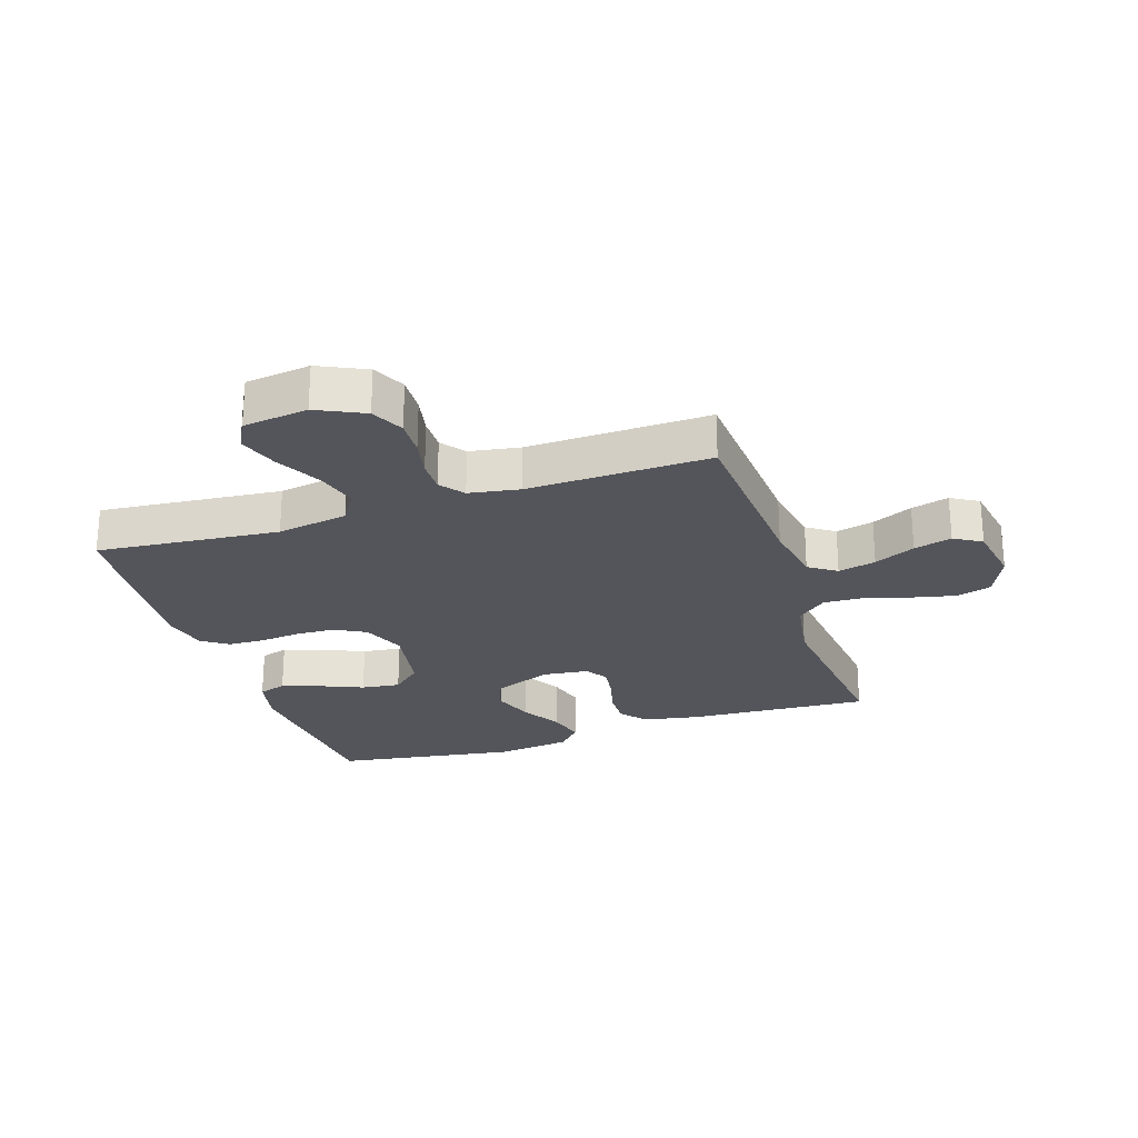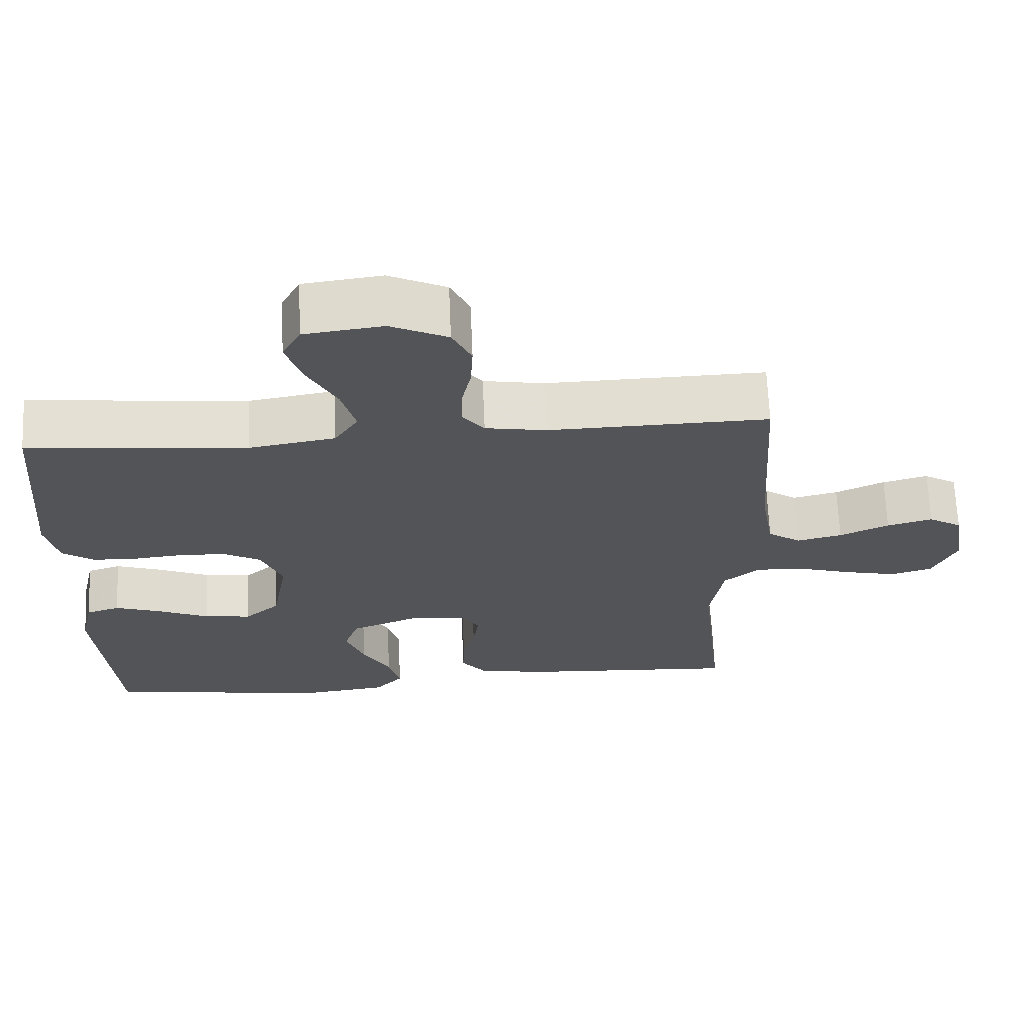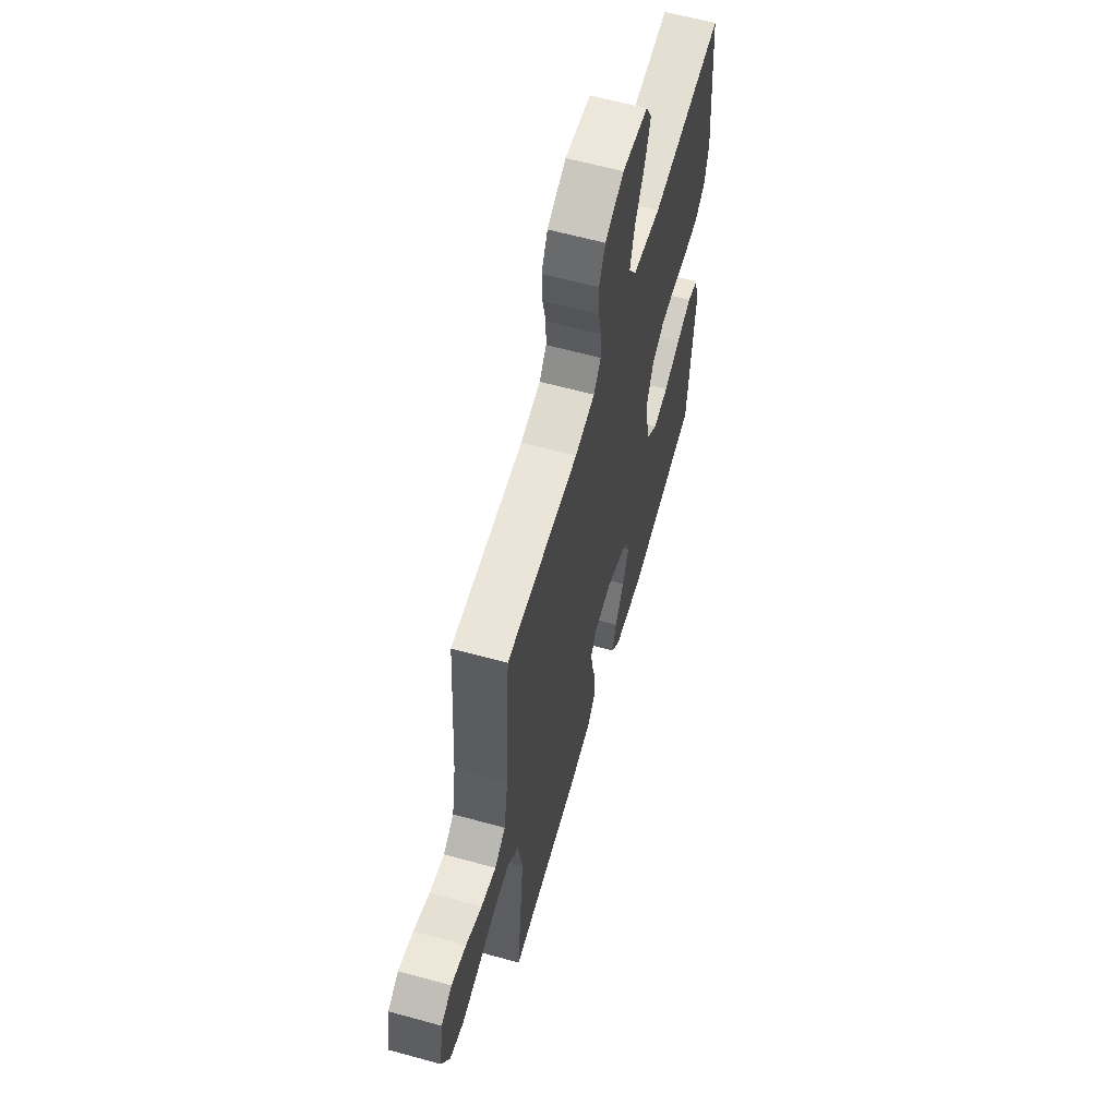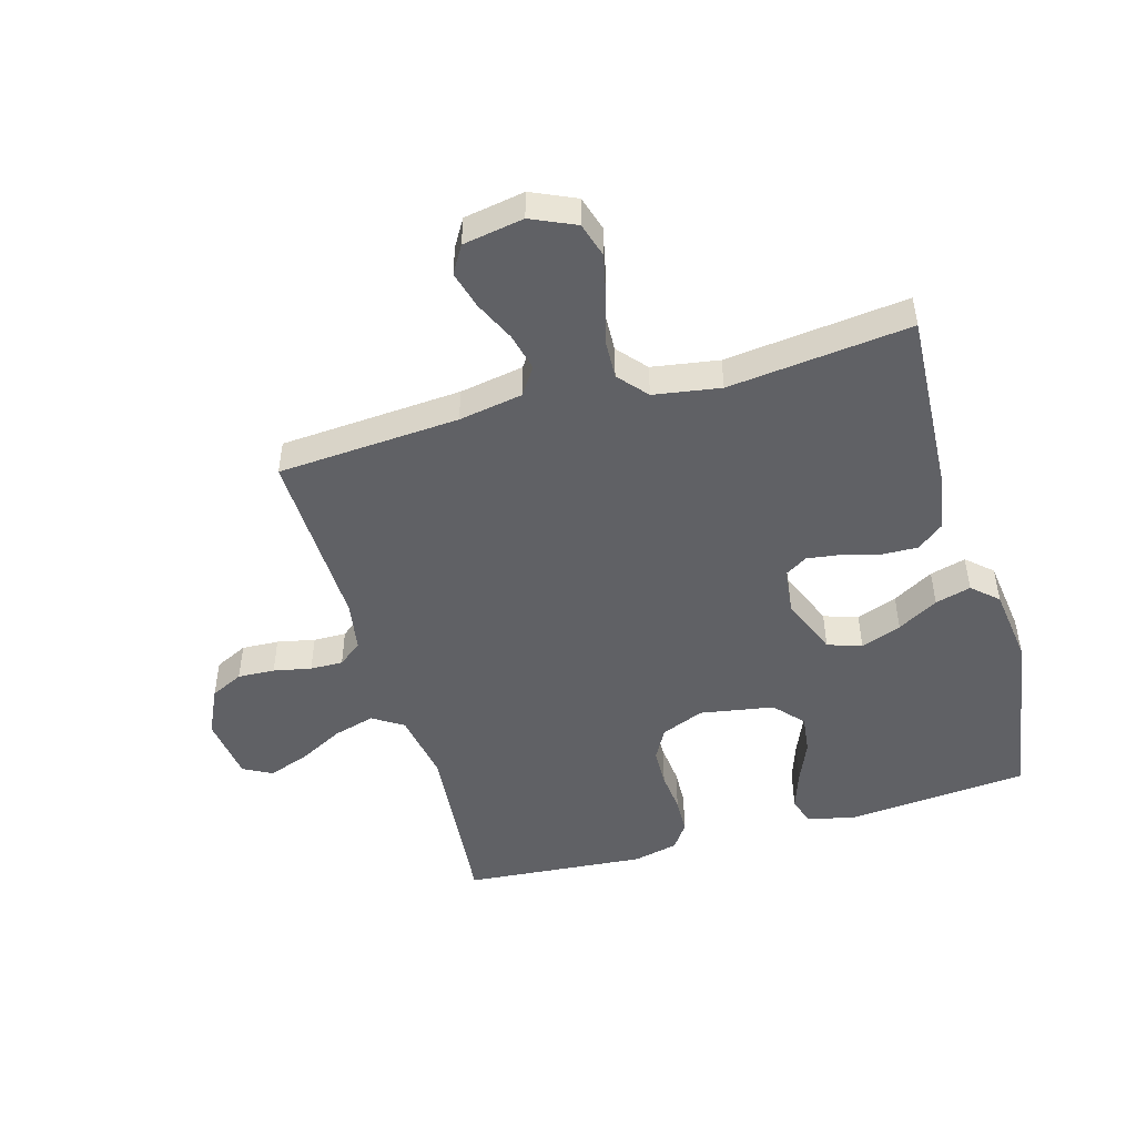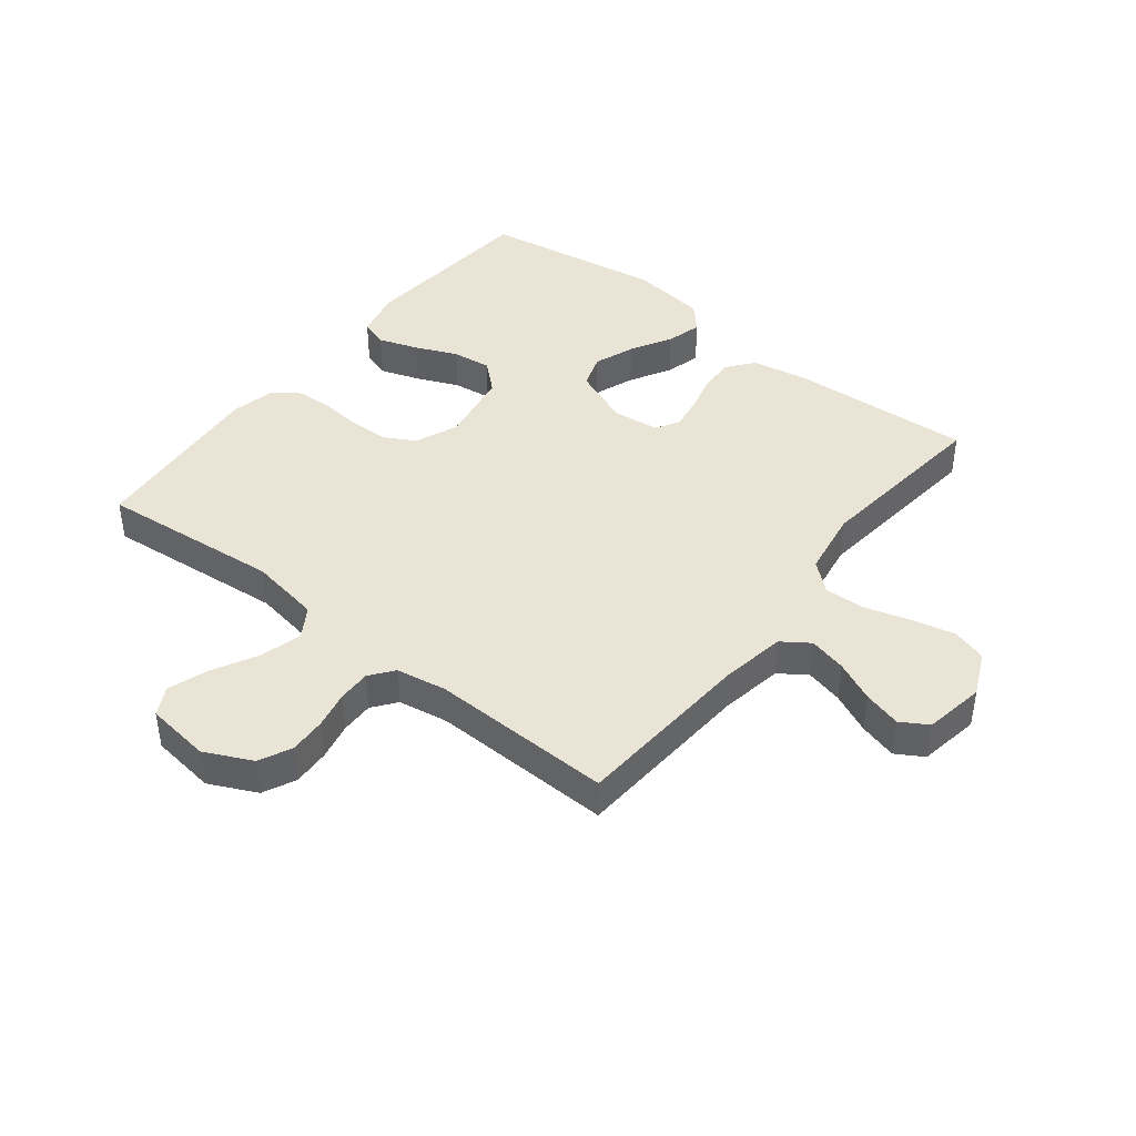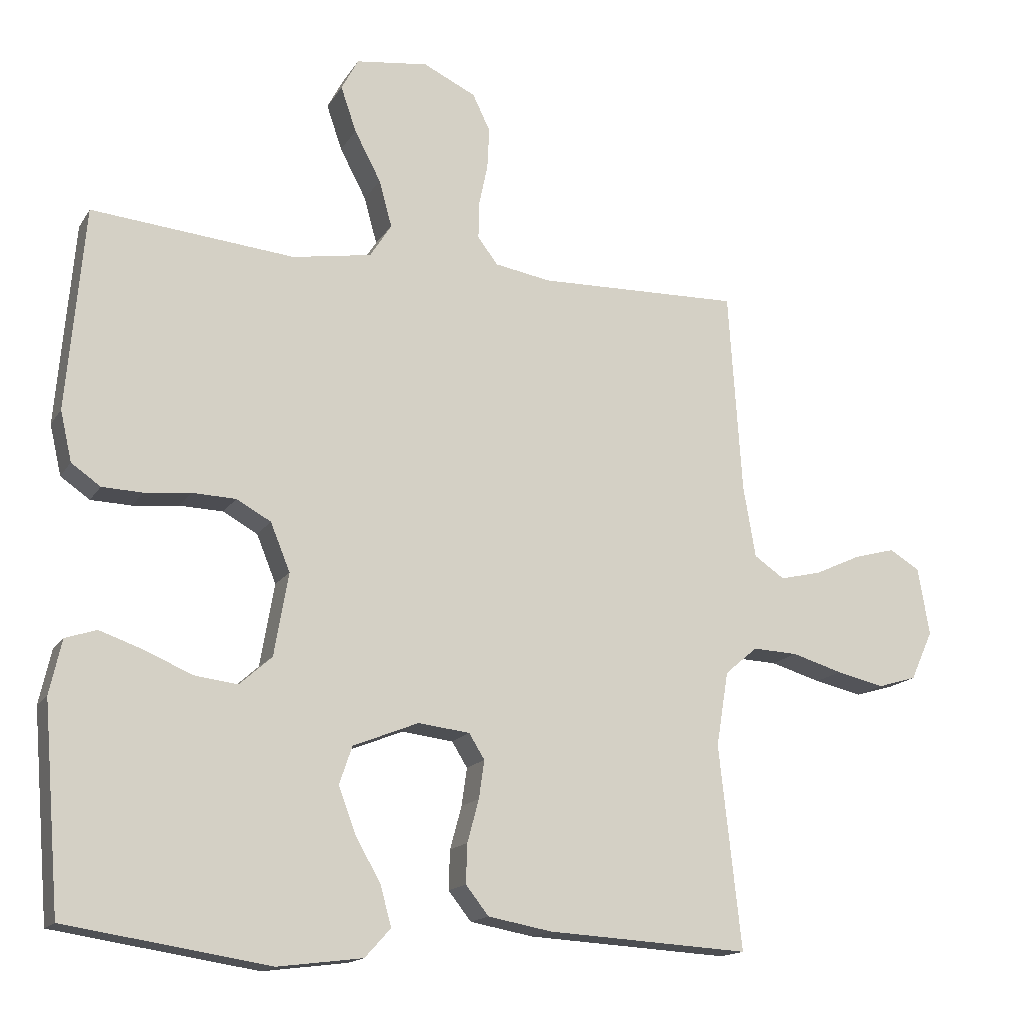
<metadata>
{"format":"obj","ext":"obj","renderer":"f3d","projection":"perspective","resolution":1024,"background":"white","views":[{"elev":-24.9,"azim":18.2,"up":"+Y"},{"elev":67.0,"azim":-2.4,"up":"+Z"},{"elev":61.2,"azim":105.7,"up":"+Z"},{"elev":-48.4,"azim":106.1,"up":"+Y"},{"elev":42.5,"azim":38.2,"up":"+Y"},{"elev":-15.7,"azim":-21.6,"up":"+Z"}]}
</metadata>
<code>
v 0.5 0.07 0.5
v 0.52 0.07 0.2
v 0.538 0.07 0.095
v 0.583 0.07 0.064
v 0.645 0.07 0.079
v 0.712 0.07 0.11
v 0.774 0.07 0.127
v 0.819 0.07 0.1
v 0.836 0.07 0
v 0.803 0.07 -0.073
v 0.746 0.07 -0.09
v 0.675 0.07 -0.074
v 0.6 0.07 -0.052
v 0.533 0.07 -0.049
v 0.485 0.07 -0.09
v 0.467 0.07 -0.2
v 0.5 0.07 -0.5
v 0.2 0.07 -0.483
v 0.106 0.07 -0.466
v 0.072 0.07 -0.423
v 0.074 0.07 -0.365
v 0.091 0.07 -0.302
v 0.099 0.07 -0.246
v 0.076 0.07 -0.209
v 0 0.07 -0.2
v -0.097 0.07 -0.239
v -0.116 0.07 -0.295
v -0.091 0.07 -0.362
v -0.053 0.07 -0.429
v -0.037 0.07 -0.488
v -0.075 0.07 -0.53
v -0.2 0.07 -0.546
v -0.5 0.07 -0.5
v -0.525 0.07 -0.2
v -0.507 0.07 -0.12
v -0.461 0.07 -0.105
v -0.397 0.07 -0.127
v -0.327 0.07 -0.157
v -0.263 0.07 -0.165
v -0.215 0.07 -0.122
v -0.194 0.07 0
v -0.223 0.07 0.071
v -0.274 0.07 0.099
v -0.338 0.07 0.101
v -0.406 0.07 0.094
v -0.466 0.07 0.096
v -0.509 0.07 0.126
v -0.526 0.07 0.2
v -0.5 0.07 0.5
v -0.2 0.07 0.472
v -0.083 0.07 0.492
v -0.051 0.07 0.542
v -0.07 0.07 0.611
v -0.109 0.07 0.685
v -0.132 0.07 0.752
v -0.107 0.07 0.799
v 0 0.07 0.813
v 0.078 0.07 0.776
v 0.104 0.07 0.722
v 0.101 0.07 0.661
v 0.088 0.07 0.599
v 0.087 0.07 0.545
v 0.117 0.07 0.506
v 0.2 0.07 0.492
v 0.5 0 0.5
v 0.52 0 0.2
v 0.538 0 0.095
v 0.583 0 0.064
v 0.645 0 0.079
v 0.712 0 0.11
v 0.774 0 0.127
v 0.819 0 0.1
v 0.836 0 0
v 0.803 0 -0.073
v 0.746 0 -0.09
v 0.675 0 -0.074
v 0.6 0 -0.052
v 0.533 0 -0.049
v 0.485 0 -0.09
v 0.467 0 -0.2
v 0.5 0 -0.5
v 0.2 0 -0.483
v 0.106 0 -0.466
v 0.072 0 -0.423
v 0.074 0 -0.365
v 0.091 0 -0.302
v 0.099 0 -0.246
v 0.076 0 -0.209
v 0 0 -0.2
v -0.097 0 -0.239
v -0.116 0 -0.295
v -0.091 0 -0.362
v -0.053 0 -0.429
v -0.037 0 -0.488
v -0.075 0 -0.53
v -0.2 0 -0.546
v -0.5 0 -0.5
v -0.525 0 -0.2
v -0.507 0 -0.12
v -0.461 0 -0.105
v -0.397 0 -0.127
v -0.327 0 -0.157
v -0.263 0 -0.165
v -0.215 0 -0.122
v -0.194 0 0
v -0.223 0 0.071
v -0.274 0 0.099
v -0.338 0 0.101
v -0.406 0 0.094
v -0.466 0 0.096
v -0.509 0 0.126
v -0.526 0 0.2
v -0.5 0 0.5
v -0.2 0 0.472
v -0.083 0 0.492
v -0.051 0 0.542
v -0.07 0 0.611
v -0.109 0 0.685
v -0.132 0 0.752
v -0.107 0 0.799
v 0 0 0.813
v 0.078 0 0.776
v 0.104 0 0.722
v 0.101 0 0.661
v 0.088 0 0.599
v 0.087 0 0.545
v 0.117 0 0.506
v 0.2 0 0.492
f 59 60 61
f 58 59 61
f 57 58 61
f 56 57 61
f 55 56 61
f 54 55 61
f 53 54 61
f 52 53 61 62
f 51 52 62 63
f 48 49 50
f 47 48 50
f 46 47 50
f 45 46 50
f 44 45 50
f 51 63 64
f 50 51 64
f 44 50 64
f 43 44 64
f 36 37 38
f 35 36 38
f 34 35 38
f 33 34 38
f 32 33 38
f 31 32 38
f 30 31 38
f 29 30 38
f 28 29 38
f 27 28 38 39
f 26 27 39 40
f 20 21 22
f 19 20 22
f 18 19 22
f 17 18 22
f 16 17 22
f 15 16 22 23
f 14 15 23 24
f 11 12 13
f 10 11 13
f 9 10 13
f 8 9 13
f 7 8 13
f 6 7 13
f 5 6 13
f 4 5 13 14
f 14 24 25
f 4 14 25
f 3 4 25
f 64 1 2
f 43 64 2
f 42 43 2
f 26 40 41
f 25 26 41
f 25 41 42
f 3 25 42
f 2 3 42
f 125 124 123
f 125 123 122
f 125 122 121
f 125 121 120
f 125 120 119
f 125 119 118
f 125 118 117
f 126 125 117 116
f 127 126 116 115
f 114 113 112
f 114 112 111
f 114 111 110
f 114 110 109
f 114 109 108
f 128 127 115
f 128 115 114
f 128 114 108
f 128 108 107
f 102 101 100
f 102 100 99
f 102 99 98
f 102 98 97
f 102 97 96
f 102 96 95
f 102 95 94
f 102 94 93
f 102 93 92
f 103 102 92 91
f 104 103 91 90
f 86 85 84
f 86 84 83
f 86 83 82
f 86 82 81
f 86 81 80
f 87 86 80 79
f 88 87 79 78
f 77 76 75
f 77 75 74
f 77 74 73
f 77 73 72
f 77 72 71
f 77 71 70
f 77 70 69
f 78 77 69 68
f 89 88 78
f 89 78 68
f 89 68 67
f 66 65 128
f 66 128 107
f 66 107 106
f 105 104 90
f 105 90 89
f 106 105 89
f 106 89 67
f 106 67 66
f 1 65 66 2
f 2 66 67 3
f 3 67 68 4
f 4 68 69 5
f 5 69 70 6
f 6 70 71 7
f 7 71 72 8
f 8 72 73 9
f 9 73 74 10
f 10 74 75 11
f 11 75 76 12
f 12 76 77 13
f 13 77 78 14
f 14 78 79 15
f 15 79 80 16
f 16 80 81 17
f 17 81 82 18
f 18 82 83 19
f 19 83 84 20
f 20 84 85 21
f 21 85 86 22
f 22 86 87 23
f 23 87 88 24
f 24 88 89 25
f 25 89 90 26
f 26 90 91 27
f 27 91 92 28
f 28 92 93 29
f 29 93 94 30
f 30 94 95 31
f 31 95 96 32
f 32 96 97 33
f 33 97 98 34
f 34 98 99 35
f 35 99 100 36
f 36 100 101 37
f 37 101 102 38
f 38 102 103 39
f 39 103 104 40
f 40 104 105 41
f 41 105 106 42
f 42 106 107 43
f 43 107 108 44
f 44 108 109 45
f 45 109 110 46
f 46 110 111 47
f 47 111 112 48
f 48 112 113 49
f 49 113 114 50
f 50 114 115 51
f 51 115 116 52
f 52 116 117 53
f 53 117 118 54
f 54 118 119 55
f 55 119 120 56
f 56 120 121 57
f 57 121 122 58
f 58 122 123 59
f 59 123 124 60
f 60 124 125 61
f 61 125 126 62
f 62 126 127 63
f 63 127 128 64
f 64 128 65 1

</code>
